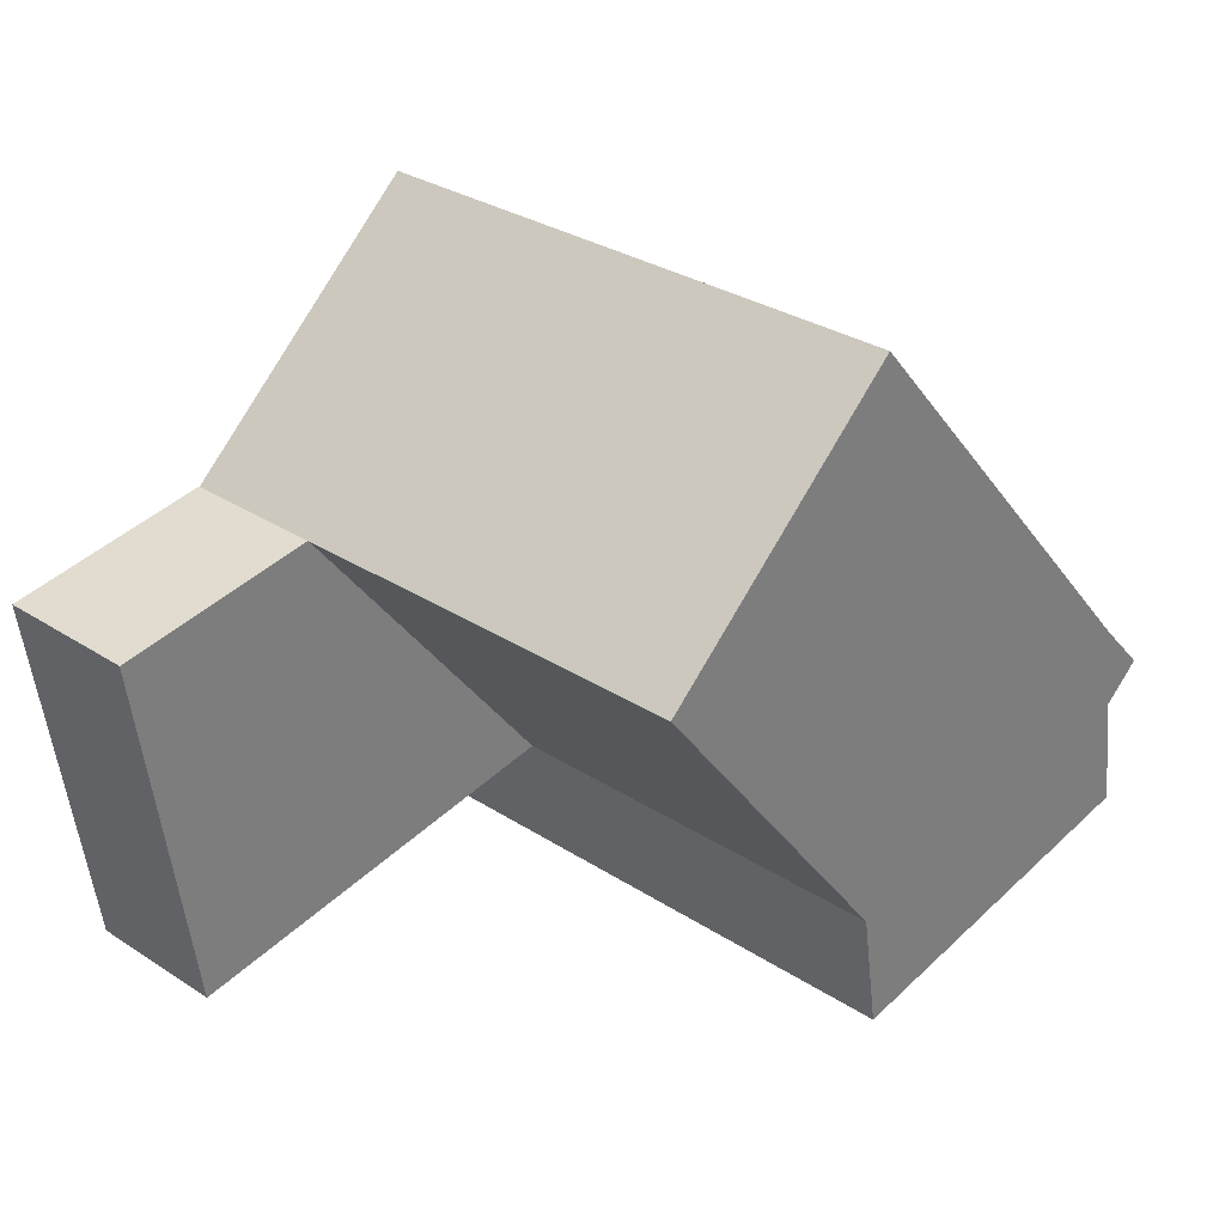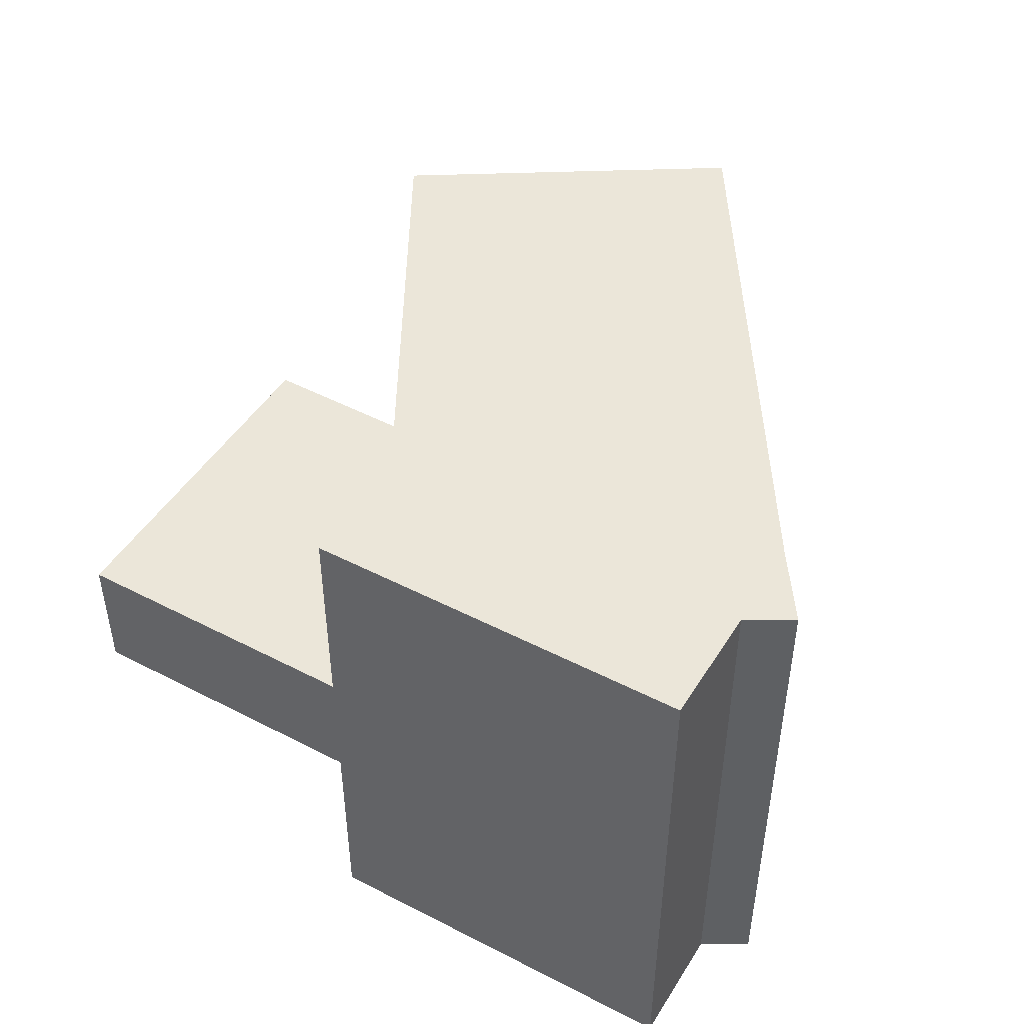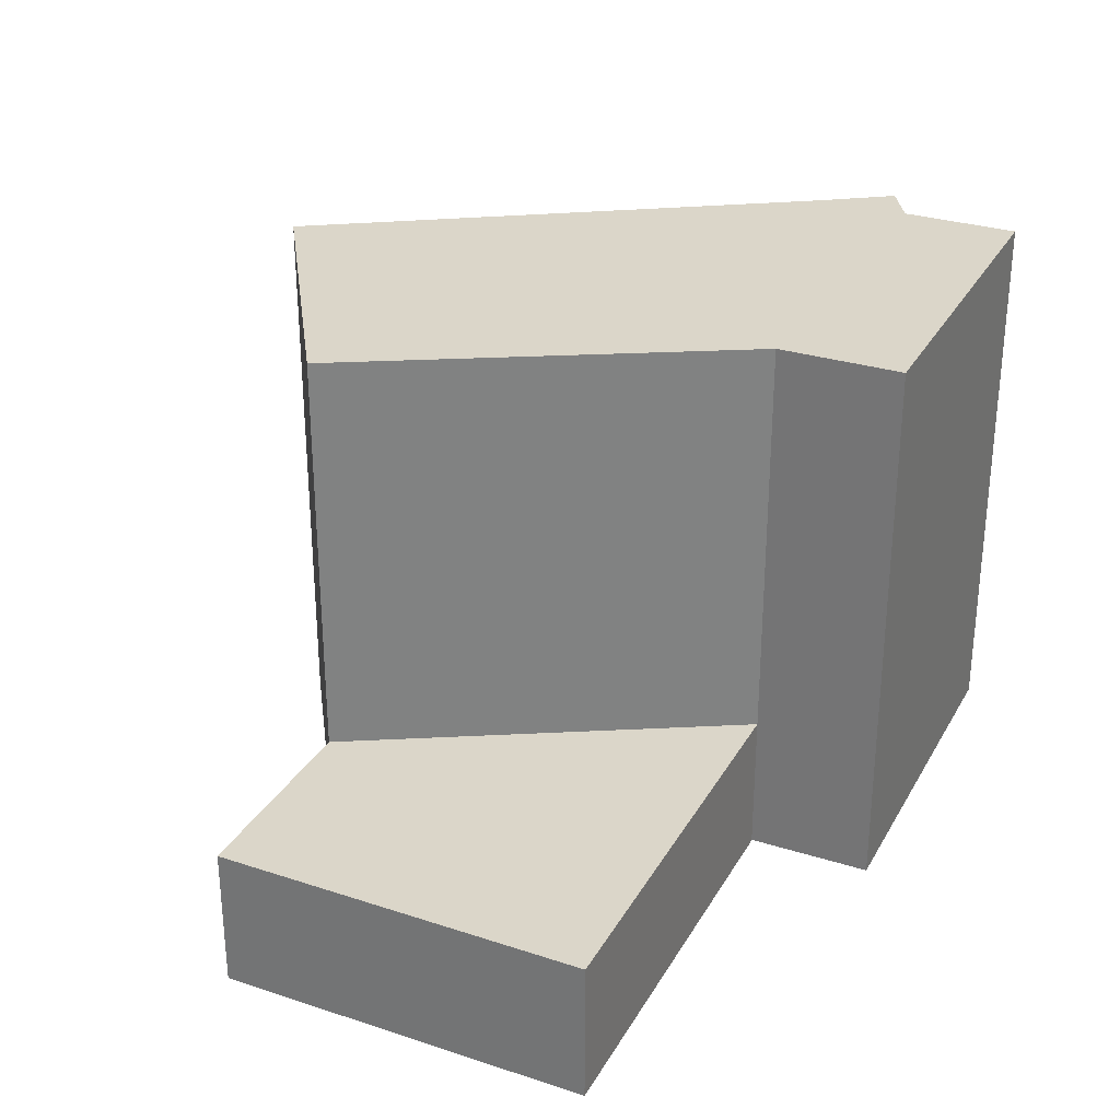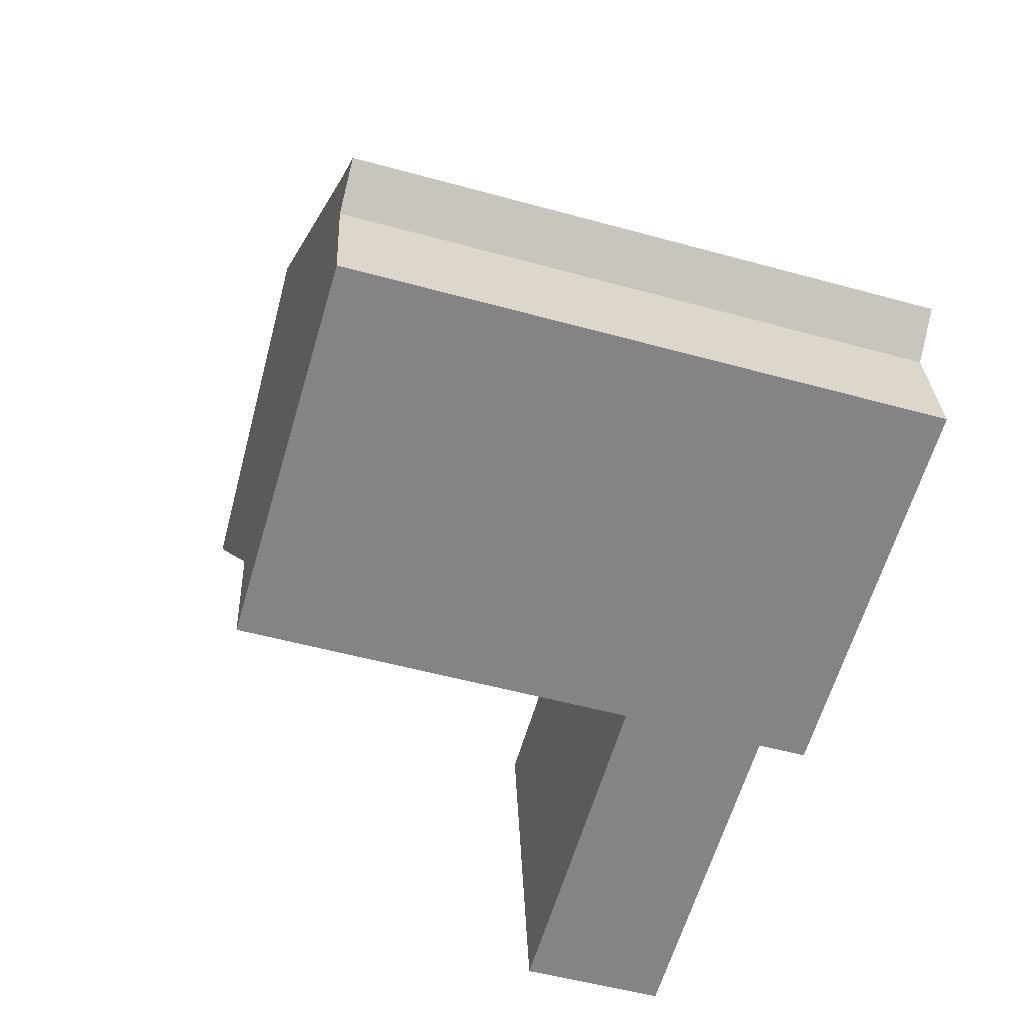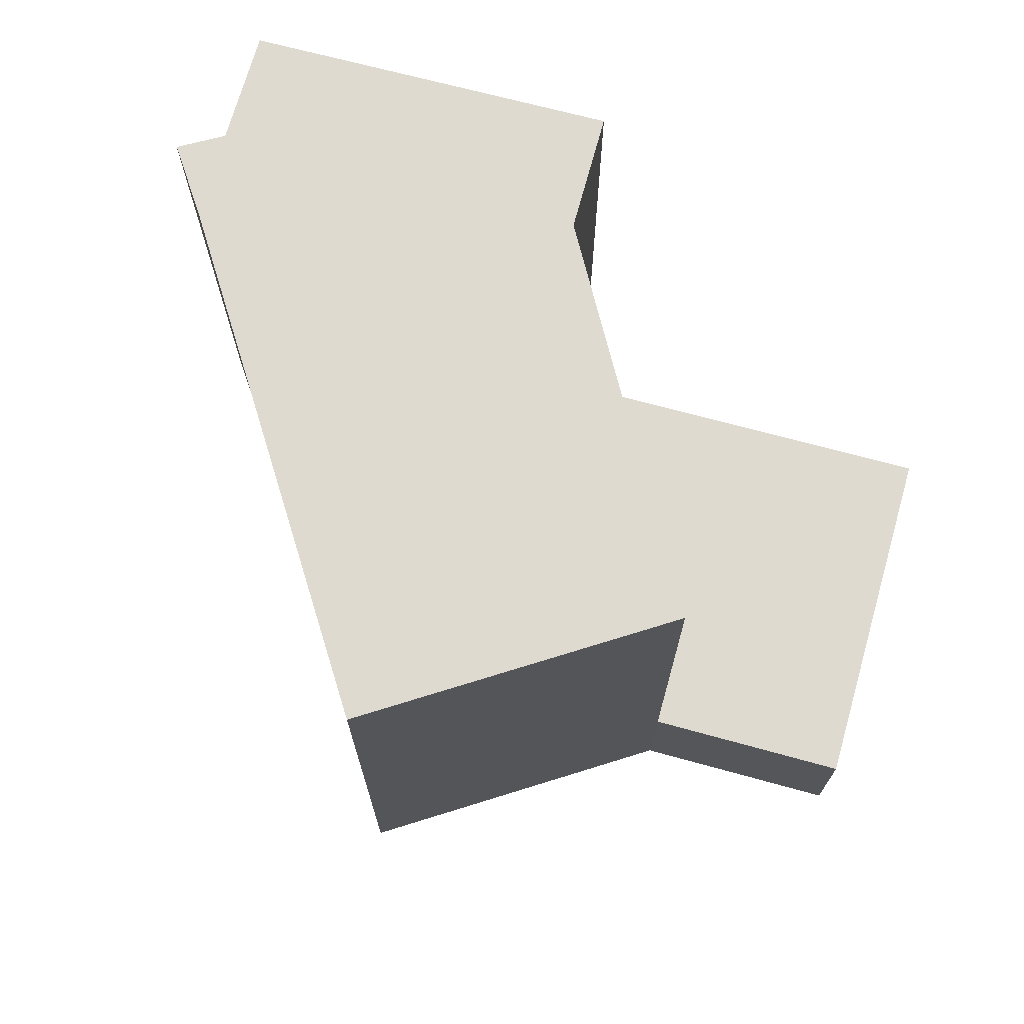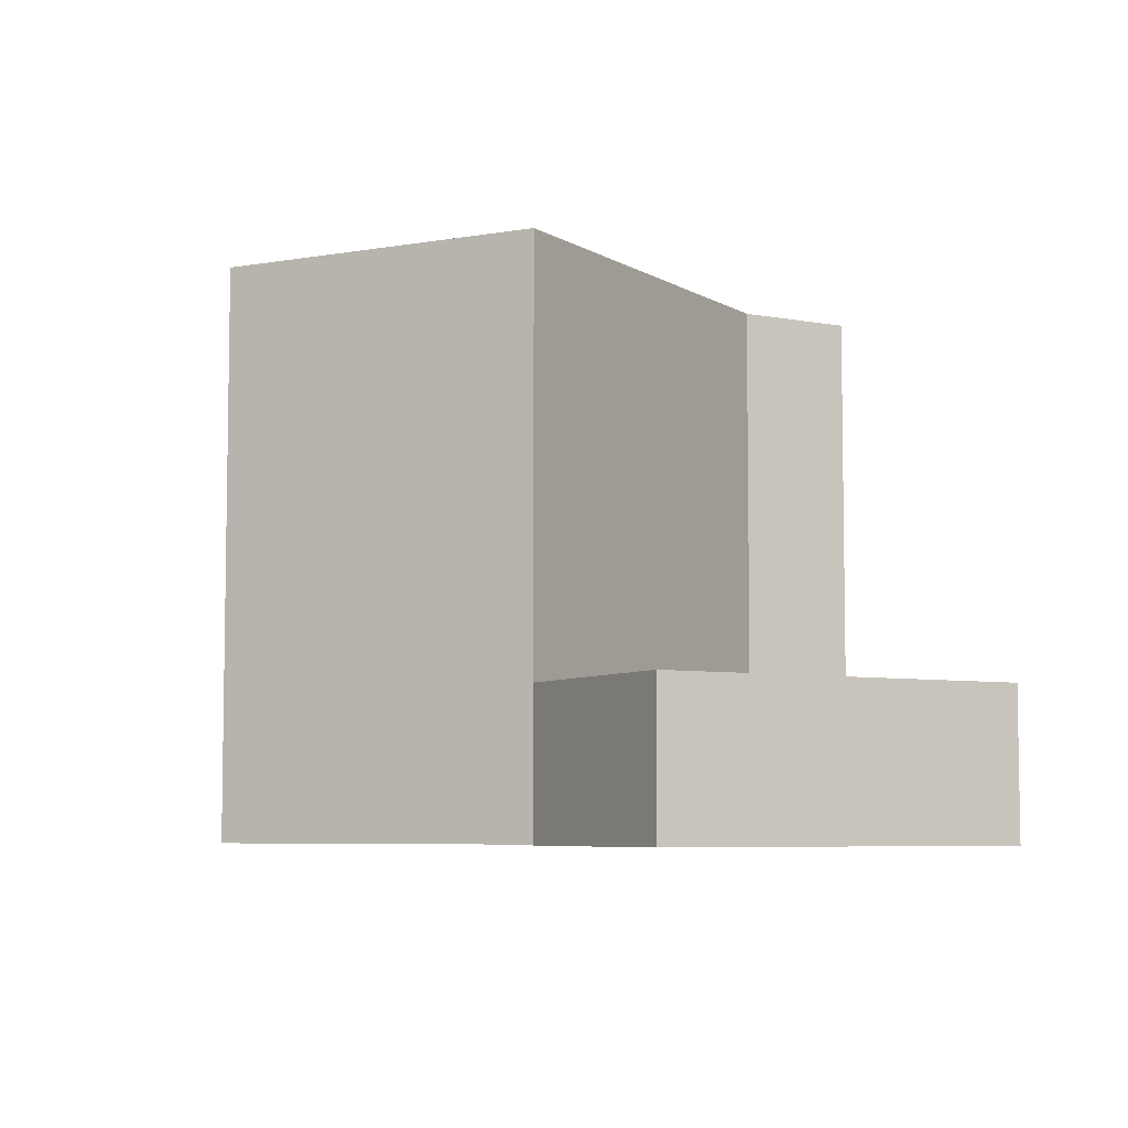
<metadata>
{"format":"obj","ext":"obj","renderer":"f3d","projection":"perspective","resolution":1024,"background":"white","views":[{"elev":30.7,"azim":132.9,"up":"+Z"},{"elev":48.0,"azim":-140.7,"up":"+Y"},{"elev":29.7,"azim":123.9,"up":"+Y"},{"elev":-52.3,"azim":-106.6,"up":"+Z"},{"elev":70.7,"azim":24.3,"up":"+Y"},{"elev":-6.2,"azim":69.2,"up":"+Y"}]}
</metadata>
<code>
v  0.0001008 4.725 -0.0001496
v  3.827 3.773e-17 -0.6162
v  0 0 0
v  3.827 4.725 -0.6164
v  8.685 4.725 11.06
v  8.685 -6.77e-16 11.06
v  -0.5592 0.03 -3.489
v  0.0003897 18.27 -0.0005786
v  6.4e-07 0.03 -9.499e-07
v  -0.5588 18.27 -3.49
v  -0.6431 0.03 -4.018
v  -0.6427 18.27 -4.019
v  -0.6469 18.27 -4.018
v  -0.6473 0.03 -4.018
v  -12.7 18.27 -2.032
v  -12.7 0.03 -2.031
v  -12.61 18.27 -1.458
v  -12.61 0.03 -1.457
v  -12.11 18.27 1.774
v  -12.11 0.03 1.774
v  -13.42 18.27 2.83
v  -13.42 0.03 2.83
v  -11.66 18.27 4.688
v  -11.66 0.03 4.689
v  0.4573 18.27 18.36
v  0.4569 0.03 18.36
v  8.685 0.03 11.06
v  8.685 18.27 11.06
v  10.47 -6.597e-16 10.77
v  10.47 4.725 10.77
v  15.39 -6.123e-16 10
v  15.39 4.725 10
v  13.63 1.343e-16 -2.193
v  13.63 4.725 -2.194
g defaultobject
f 1 2 3
f 2 1 4
f 5 3 6
f 3 5 1
f 7 8 9
f 8 7 10
f 11 10 7
f 10 11 12
f 13 11 14
f 11 13 12
f 15 14 16
f 14 15 13
f 17 16 18
f 16 17 15
f 19 18 20
f 18 19 17
f 21 20 22
f 20 21 19
f 23 22 24
f 22 23 21
f 25 24 26
f 24 25 23
f 27 25 26
f 25 27 28
f 9 28 27
f 28 9 8
f 29 5 6
f 5 29 30
f 31 30 29
f 30 31 32
f 33 32 31
f 32 33 34
f 4 33 2
f 33 4 34
f 29 33 31
f 33 29 6
f 33 6 3
f 33 3 2
f 26 9 27
f 9 26 16
f 16 26 18
f 18 26 20
f 20 26 24
f 20 24 22
f 7 14 11
f 14 7 16
f 16 7 9
f 5 4 1
f 4 5 34
f 34 5 30
f 34 30 32
f 8 25 28
f 25 8 23
f 23 8 10
f 23 10 12
f 23 12 13
f 23 13 19
f 19 13 17
f 17 13 15
f 21 23 19

</code>
